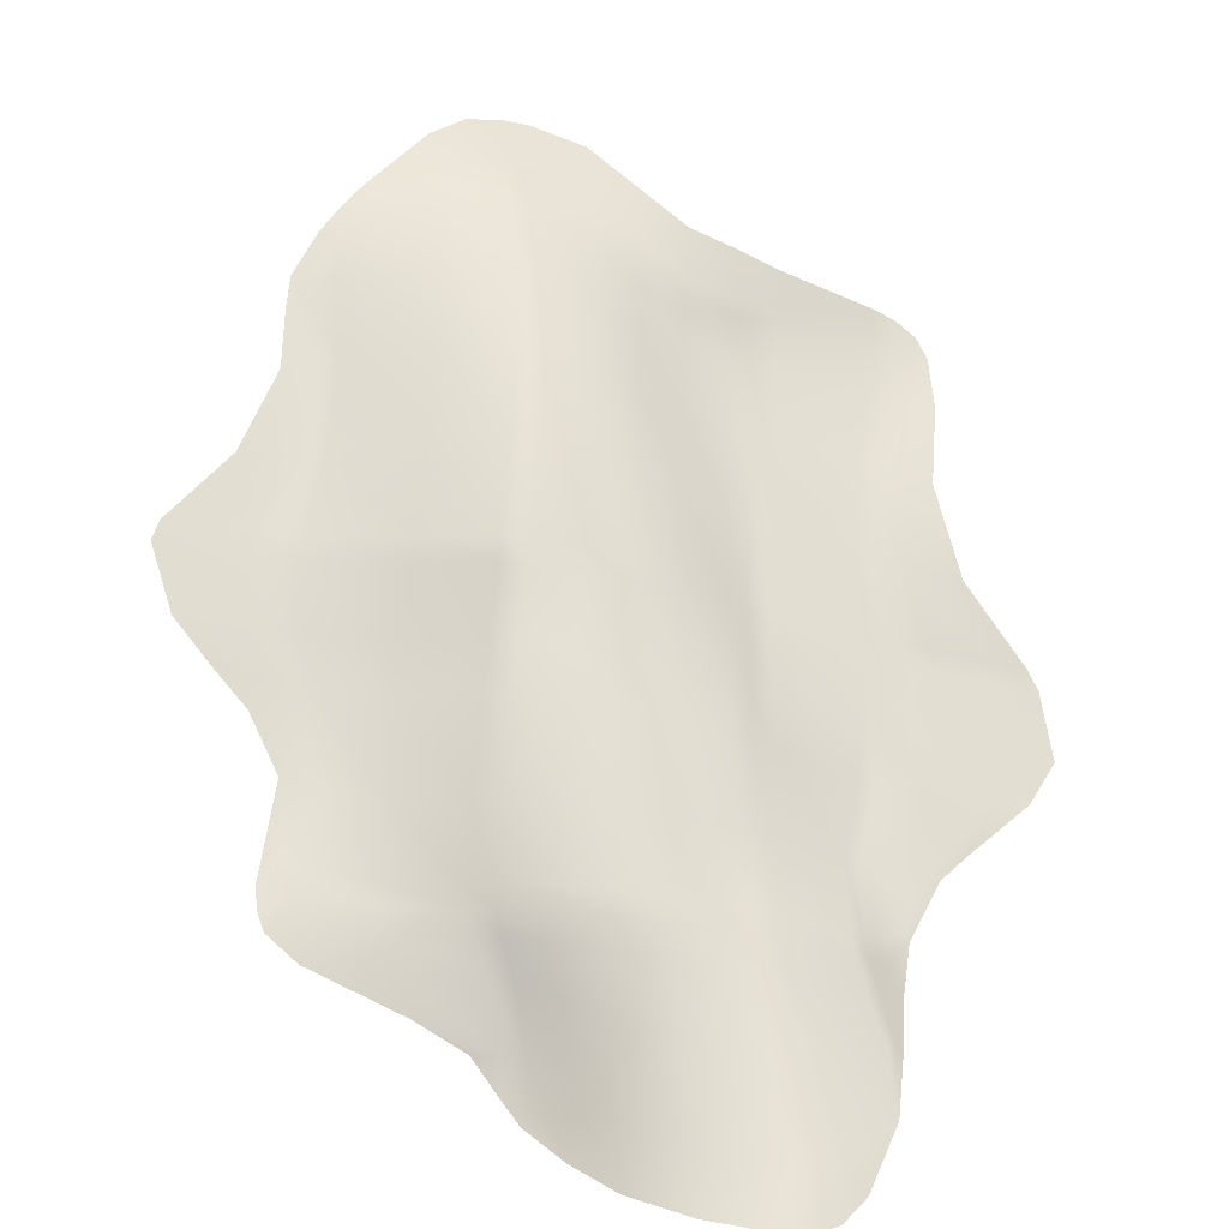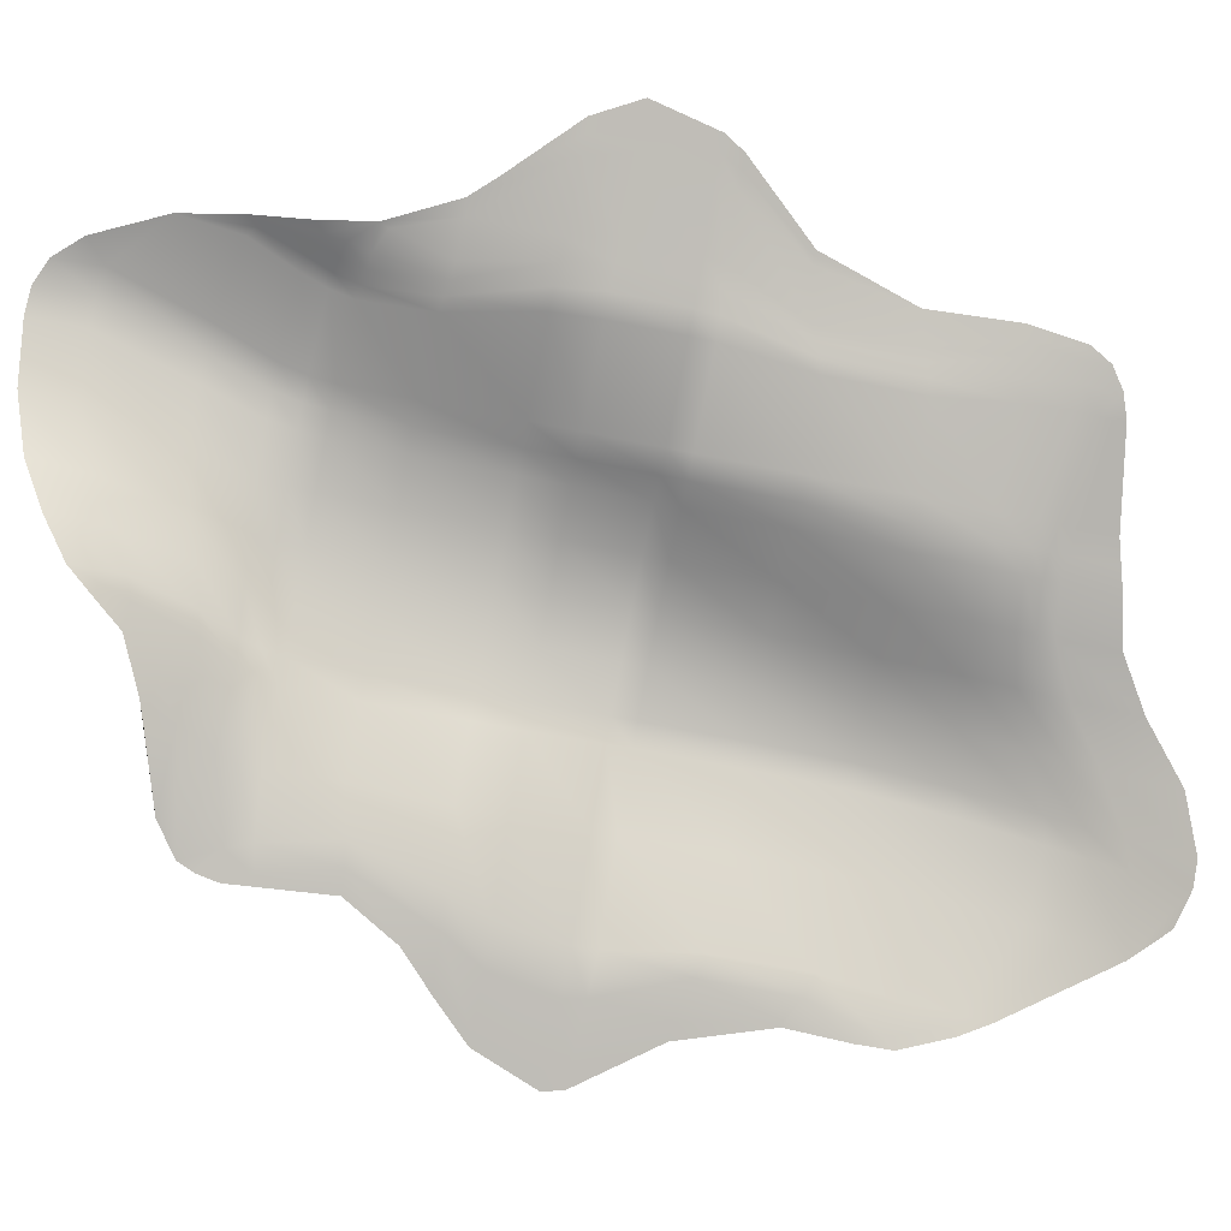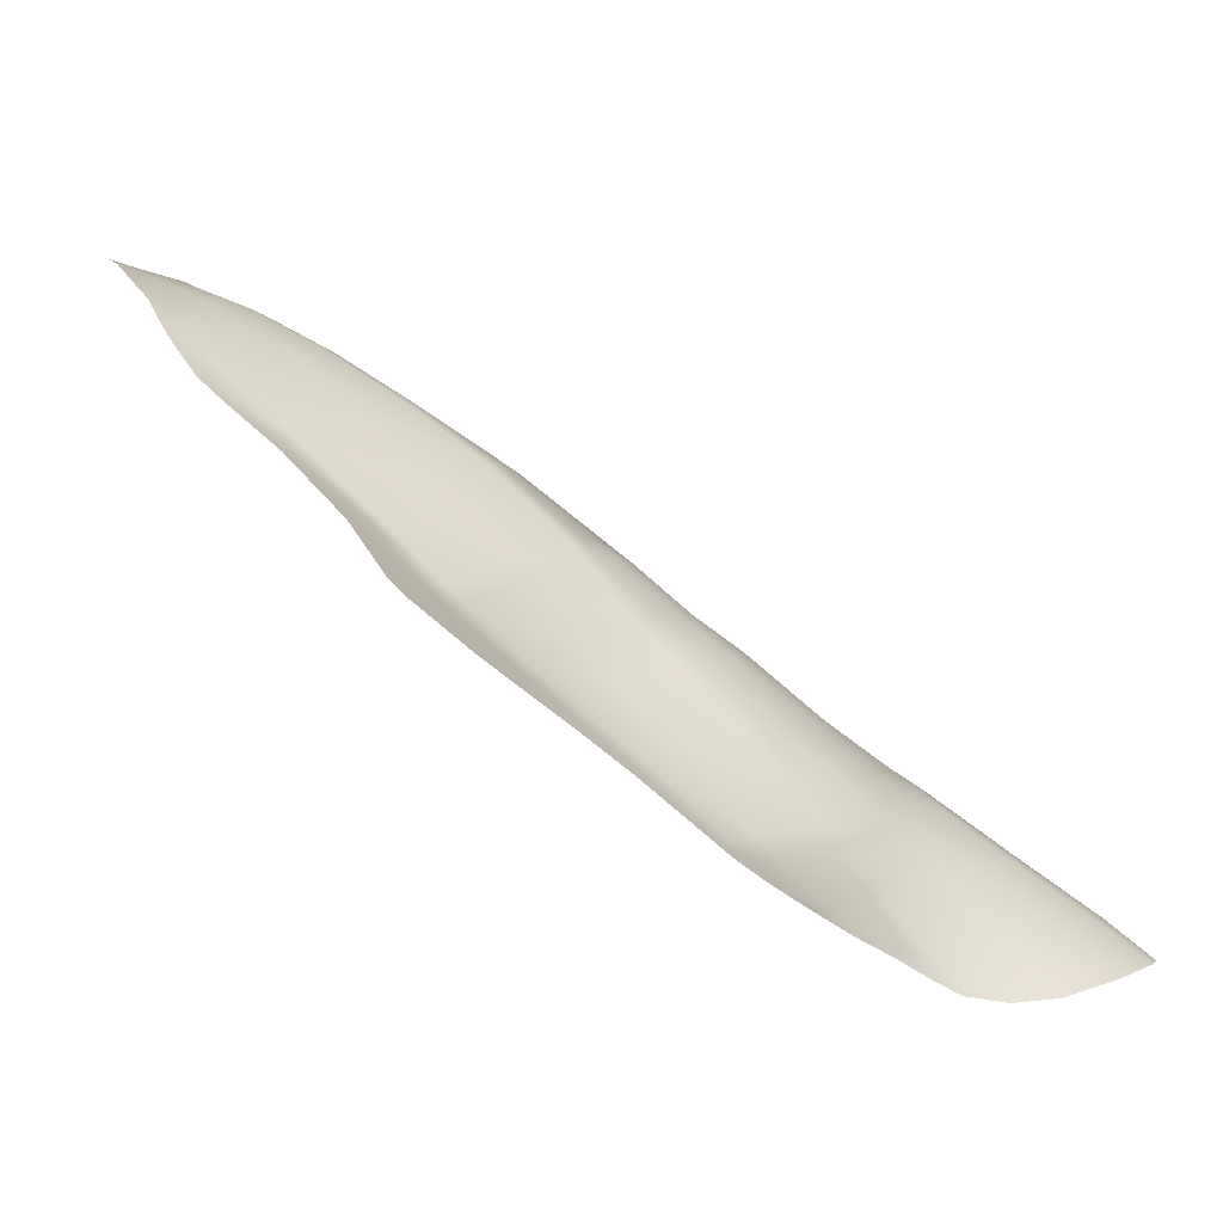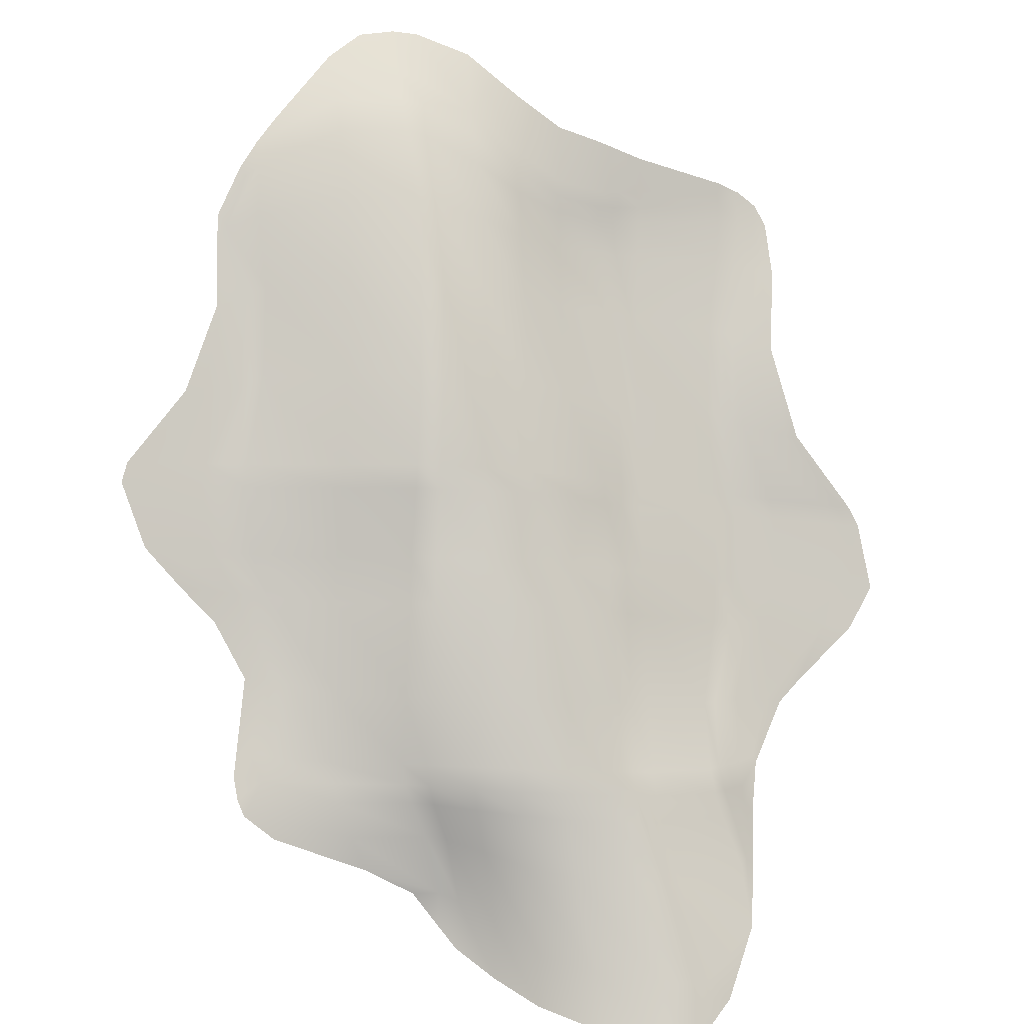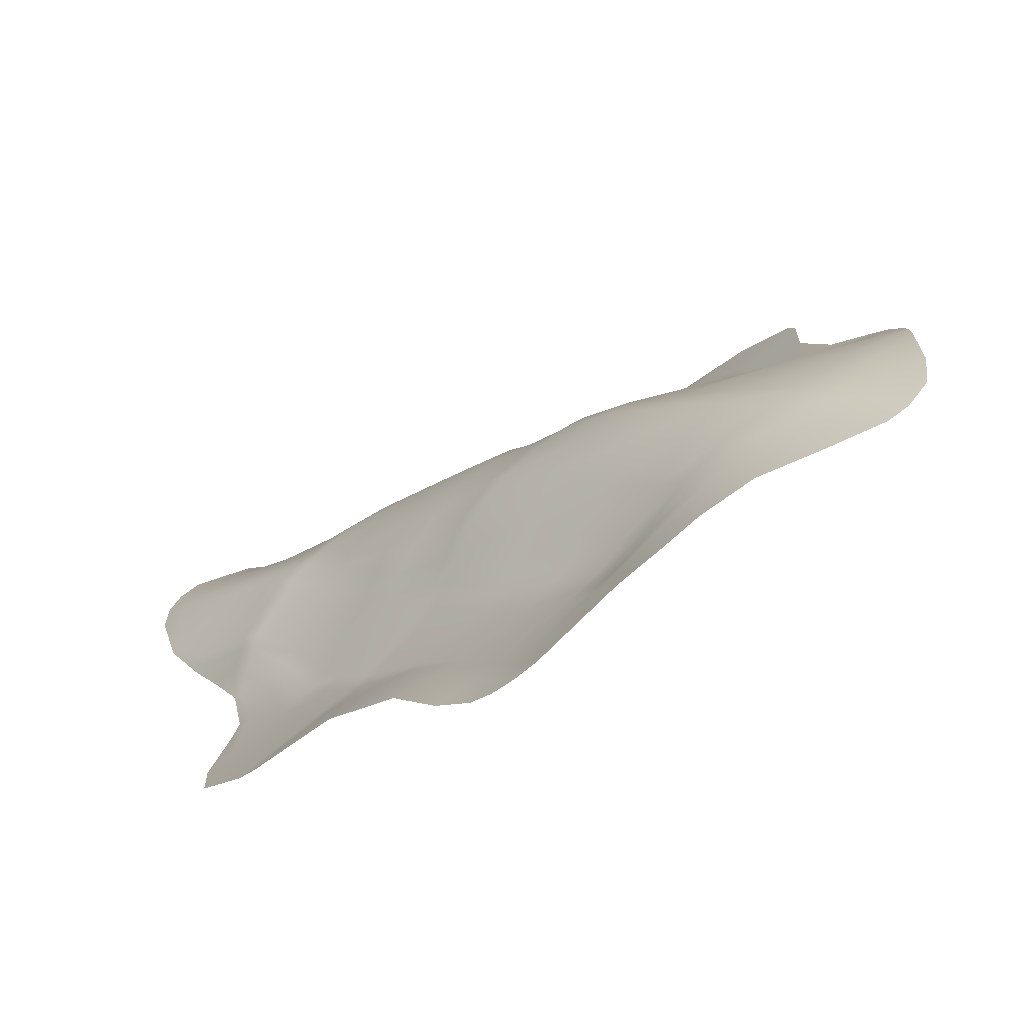
<metadata>
{"format":"obj","ext":"obj","renderer":"f3d","projection":"perspective","resolution":1024,"background":"white","views":[{"elev":29.0,"azim":-74.3,"up":"+Y"},{"elev":-18.6,"azim":29.4,"up":"+Z"},{"elev":10.1,"azim":-140.0,"up":"+Y"},{"elev":47.6,"azim":-77.3,"up":"+Y"},{"elev":34.1,"azim":67.9,"up":"+Y"}]}
</metadata>
<code>
g default
v -0.3361 -0.2547 0.2977
v -0.2254 -0.1694 0.2333
v 0.236 0.09644 0.1318
v 0.3605 0.1779 0.1172
v -0.4552 -0.2779 0.2724
v -0.271 -0.1333 0.173
v 0.02031 0.004818 0.09379
v 0.21 0.1192 0.05043
v 0.3106 0.1981 0.03099
v -0.4921 -0.2672 0.1566
v -0.3066 -0.109 0.08105
v -0.03941 0.06911 0.0236
v 0.1637 0.1616 -0.03081
v 0.2712 0.2312 -0.05587
v -0.454 -0.2673 0.03232
v -0.3286 -0.1003 -0.01645
v -0.08066 0.1031 -0.06185
v 0.1073 0.221 -0.1037
v 0.2669 0.3041 -0.1545
v 0.0158 0.2233 -0.3862
v -0.2438 -0.03798 0.01936
v -0.1639 0.02002 0.003691
v -0.04203 0.1039 -0.02141
v -0.06072 0.1177 -0.06573
v 0.1339 0.1936 -0.06599
v 0.2621 0.2665 -0.101
v 0.2384 0.2903 -0.1444
v 0.3625 0.3431 -0.1838
v -0.3198 -0.09174 -0.09993
v 0.3569 0.3654 -0.2702
v -0.3474 -0.08217 -0.2385
v -0.3512 -0.07439 -0.2642
v -0.1509 0.1361 -0.4201
v -0.1592 0.1411 -0.4398
v 0.01413 -0.1362 0.3185
v 0.1243 -0.05295 0.2948
v 0.2393 0.07369 0.2067
v -0.2024 -0.1865 0.2509
v -0.1114 -0.1478 0.2247
v -0.01969 -0.1142 0.2345
v 0.09796 -0.0309 0.2141
v 0.08376 -0.01941 0.1722
v 0.2364 0.0875 0.1609
v 0.3789 0.1674 0.1589
v -0.4118 -0.2506 0.2648
v 0.04131 0.01766 0.08904
v 0.2975 0.186 0.03331
v 0.3529 0.2352 0.02324
v -0.4374 -0.2399 0.2146
v -0.4438 -0.2356 0.1437
v -0.2903 -0.1196 0.1282
v -0.2043 -0.06911 0.1063
v -0.1218 -0.01538 0.08843
v 0.0111 0.05038 0.05423
v -0.0187 0.08242 0.01908
v 0.1898 0.1355 0.007355
v 0.2886 0.2098 -0.01287
v 0.2577 0.219 -0.05324
v 0.3349 0.279 -0.06929
v -0.4306 -0.2344 0.075
v -0.4113 -0.2276 0.02358
v -0.3193 -0.1032 0.03214
v -0.2661 -0.2364 0.2873
v -0.1828 -0.1717 0.2409
v -0.2406 0.04501 -0.3625
v -0.2884 -0.03105 -0.283
v -0.3798 -0.08583 -0.272
v -0.4177 -0.1332 -0.2191
v -0.4204 -0.2363 -0.03964
v 0.1469 0.3118 -0.3923
v 0.2038 0.3416 -0.3659
v 0.291 0.3685 -0.3271
v 0.1362 -0.06087 0.3246
v 0.02588 -0.1449 0.35
v -0.04978 -0.1672 0.301
v -0.07845 -0.1753 0.2845
v -0.1532 -0.1975 0.2698
v -0.3985 -0.2159 -0.02034
v -0.3958 -0.2106 -0.04337
v -0.3617 -0.1569 -0.04195
v -0.3323 -0.1042 -0.06694
v -0.3437 -0.1212 -0.05933
v -0.334 -0.1076 -0.09327
v -0.3451 -0.1234 -0.08444
v -0.3626 -0.1565 -0.06487
v -0.3177 -0.08789 -0.07282
v -0.2681 -0.03175 -0.08009
v -0.2717 -0.0344 -0.1071
v -0.1928 0.03379 -0.09195
v -0.1959 0.03054 -0.1192
v -0.1527 0.06259 -0.09989
v -0.1562 0.05999 -0.1268
v -0.0956 0.1108 -0.1093
v -0.07723 0.128 -0.1119
v -0.08395 0.1306 -0.1362
v -0.1021 0.1131 -0.1338
v 0.00192 0.1873 -0.1269
v -0.005158 0.1905 -0.1509
v 0.08719 0.2385 -0.1467
v 0.07955 0.2431 -0.1702
v 0.169 0.2841 -0.1722
v 0.2726 0.331 -0.2116
v 0.2374 0.3178 -0.1977
v 0.2708 0.3403 -0.2382
v 0.2341 0.327 -0.2234
v 0.1633 0.2918 -0.1966
v 0.3056 0.3417 -0.2243
v 0.3049 0.3507 -0.2516
v -0.4018 -0.2121 -0.07133
v -0.4021 -0.1836 -0.1245
v -0.4049 -0.1735 -0.1436
v -0.3835 -0.1544 -0.1433
v -0.3486 -0.1099 -0.1709
v -0.3618 -0.1247 -0.163
v -0.372 -0.09348 -0.2429
v -0.411 -0.1103 -0.2531
v -0.3326 -0.09476 -0.1759
v -0.2782 -0.04432 -0.1829
v -0.2774 -0.04249 -0.235
v -0.2021 0.0165 -0.2018
v -0.2132 0.02068 -0.2759
v -0.1648 0.04893 -0.2092
v -0.1845 0.05403 -0.3005
v -0.1133 0.1062 -0.2142
v -0.09466 0.1229 -0.217
v -0.1102 0.1145 -0.3224
v -0.1301 0.1001 -0.3195
v -0.01688 0.1844 -0.2309
v -0.03009 0.1694 -0.3241
v 0.0641 0.2427 -0.2472
v 0.04875 0.2293 -0.3389
v 0.1399 0.2982 -0.2677
v 0.2402 0.3493 -0.3046
v 0.2063 0.3355 -0.2915
v 0.1756 0.3277 -0.3802
v 0.1523 0.3129 -0.372
v 0.1078 0.2813 -0.3619
v -0.3985 -0.09913 -0.2635
v -0.281 -0.03705 -0.2599
v -0.2228 0.02931 -0.3097
v -0.198 0.06412 -0.3403
v -0.1261 0.1226 -0.3635
v -0.1465 0.1098 -0.3634
v -0.04276 0.1678 -0.3456
v 0.03678 0.2262 -0.3608
v -0.2384 0.0447 -0.3593
v -0.2542 0.01293 -0.3235
v -0.2191 0.07862 -0.3948
v -0.2234 0.0814 -0.4052
v -0.1711 0.1249 -0.4229
v -0.1786 0.1296 -0.4412
v -0.0648 0.1715 -0.3813
v -0.07286 0.1751 -0.3985
v 0.01755 0.2221 -0.3813
v 0.06888 0.2614 -0.3996
v 0.09029 0.2737 -0.3939
v 0.09953 0.2829 -0.4049
v 0.3345 0.3713 -0.3029
v 0.3651 0.3596 -0.2445
v 0.3488 0.2467 -0.0001
v 0.3803 0.1929 0.1139
v 0.3828 0.1809 0.1377
v 0.3652 0.1516 0.1744
v 0.32 0.1195 0.1921
v 0.1694 0.00842 0.2527
v 0.1305 -0.05717 0.3106
v 0.1244 -0.07755 0.3393
v 0.07305 -0.1237 0.3654
v 0.02043 -0.1408 0.3353
v -0.08282 -0.1685 0.2698
v -0.2074 -0.2174 0.2759
v -0.4194 -0.2728 0.2879
v 0.05652 -0.1123 0.3227
v 0.1111 -0.0686 0.3057
v 0.1644 0.01159 0.24
v -0.2195 -0.2038 0.2629
v -0.2141 -0.178 0.2423
v -0.264 -0.2267 0.2783
v -0.1707 -0.1817 0.2515
v -0.1899 -0.1949 0.2599
v -0.1012 -0.1549 0.2377
v -0.1215 -0.1412 0.2137
v -0.1318 -0.1344 0.2032
v -0.1941 -0.1632 0.232
v -0.2051 -0.1552 0.2235
v -0.01118 -0.1194 0.2545
v -0.02827 -0.109 0.2148
v -0.03773 -0.1023 0.1956
v 0.02158 -0.0885 0.2333
v 0.08047 -0.04567 0.2206
v 0.1041 -0.03644 0.2342
v 0.09123 -0.02525 0.1935
v 0.156 0.03033 0.177
v 0.2361 0.08313 0.175
v 0.2369 0.09186 0.147
v 0.3588 0.1542 0.1609
v 0.3695 0.1722 0.1381
v 0.3141 0.1275 0.1642
v -0.2782 -0.2237 0.2749
v -0.2434 -0.1873 0.2459
v -0.2925 -0.1497 0.1841
v -0.3374 -0.19 0.2176
v -0.1804 -0.09146 0.1458
v -0.249 -0.1207 0.165
v -0.09198 -0.04742 0.1236
v 0.003406 -0.07562 0.1893
v -0.04813 -0.02478 0.1125
v 0.06414 -0.03368 0.1768
v 0.1555 0.03927 0.1479
v 0.1271 0.0661 0.06854
v 0.3035 0.1379 0.1266
v 0.3442 0.1657 0.1208
v 0.2675 0.1607 0.03891
v 0.3713 0.187 0.1137
v 0.3237 0.2102 0.02864
v -0.487 -0.2711 0.2245
v -0.4265 -0.245 0.2426
v -0.35 -0.1832 0.1944
v -0.281 -0.126 0.1511
v -0.3123 -0.137 0.1372
v -0.3265 -0.1286 0.08607
v -0.36 -0.178 0.1675
v -0.37 -0.1729 0.105
v -0.2594 -0.1123 0.1441
v -0.1927 -0.0798 0.1265
v -0.2262 -0.05003 0.06458
v -0.2693 -0.1046 0.1222
v -0.2868 -0.0925 0.07687
v -0.1074 -0.03057 0.1064
v -0.1451 0.006051 0.04794
v -0.07704 0.005806 0.07666
v -0.1013 0.02869 0.0369
v -0.009551 0.03696 0.05869
v 0.02659 0.03338 0.07131
v 0.1019 0.09064 0.02962
v 0.07277 0.1215 -0.006104
v 0.2004 0.1265 0.02843
v 0.2482 0.1734 -0.005572
v 0.299 0.2032 0.009046
v 0.2764 0.1981 -0.01076
v 0.2268 0.1941 -0.04698
v 0.3009 0.2216 -0.01504
v 0.3451 0.2579 -0.02344
v 0.2851 0.243 -0.0587
v -0.4751 -0.2716 0.08626
v -0.3366 -0.1224 0.03569
v -0.3414 -0.1201 -0.01225
v -0.3706 -0.1671 0.04732
v -0.3651 -0.161 0.000681
v -0.2571 -0.03297 -0.02941
v -0.3017 -0.08477 0.02951
v -0.313 -0.08182 -0.01975
v -0.1809 0.03111 -0.04202
v -0.1231 0.04778 -0.004771
v -0.1407 0.05969 -0.05006
v -0.06272 0.09052 -0.01691
v 0.04367 0.1524 -0.04183
v 0.02003 0.1744 -0.08206
v 0.2019 0.2256 -0.08465
v 0.2427 0.2528 -0.09559
v 0.1816 0.2595 -0.1253
v 0.2818 0.2787 -0.1066
v 0.341 0.3118 -0.1213
v 0.2944 0.3164 -0.164
v -0.4351 -0.2529 -0.01526
v -0.2316 -0.1968 0.2555
v 0.03034 -0.09439 0.2556
v 0.01282 -0.0826 0.2111
v 0.08802 -0.05147 0.242
v 0.07255 -0.03981 0.1988
v 0.1557 0.02596 0.1911
v 0.1564 0.03469 0.163
v 0.3536 0.1601 0.1426
v 0.3096 0.1325 0.1465
v -0.4762 -0.2758 0.2512
v -0.3031 -0.1427 0.1615
v -0.06295 -0.00889 0.09491
v 0.005756 0.02027 0.07593
v 0.1151 0.07734 0.04857
v 0.2579 0.1665 0.01648
v 0.2866 0.1914 0.01121
v 0.3115 0.2151 0.00685
v 0.1405 0.3068 -0.3844
v 0.3766 0.1805 0.1308
v 0.357 0.1479 0.172
v 0.3174 0.1233 0.1789
v 0.1662 0.008351 0.2489
v 0.1179 -0.07328 0.3232
v 0.06486 -0.118 0.3443
v -0.1481 -0.1909 0.2645
v -0.2063 -0.2064 0.267
g pPlane2
f 63 176 266 178
f 176 38 177 266
f 266 177 2 200
f 178 266 200 199
f 77 290 179 180
f 180 179 64 38
f 290 170 181 179
f 179 181 39 64
f 64 39 182 184
f 184 182 183 185
f 38 64 184 177
f 177 184 185 2
f 170 35 186 181
f 181 186 40 39
f 39 40 187 182
f 182 187 188 183
f 35 173 267 186
f 186 267 189 40
f 173 174 269 267
f 267 269 190 189
f 189 190 270 268
f 268 270 208 206
f 40 189 268 187
f 187 268 206 188
f 174 36 191 269
f 269 191 41 190
f 190 41 192 270
f 270 192 42 208
f 36 175 271 191
f 191 271 193 41
f 175 37 194 271
f 271 194 43 193
f 193 43 195 272
f 272 195 3 209
f 41 193 272 192
f 192 272 209 42
f 196 44 197 273
f 273 197 4 212
f 43 198 274 195
f 198 196 273 274
f 274 273 212 211
f 195 274 211 3
f 200 2 6 201
f 199 200 201 202
f 1 199 202 45
f 185 183 203 204
f 2 185 204 6
f 183 188 205 203
f 206 208 7 207
f 188 206 207 205
f 208 42 46 7
f 209 3 8 210
f 42 209 210 46
f 212 4 9 47
f 211 212 47 213
f 3 211 213 8
f 214 161 48 215
f 4 214 215 9
f 5 45 217 275
f 275 217 49 216
f 216 49 50 10
f 45 202 218 217
f 217 218 222 49
f 202 201 276 218
f 201 6 219 276
f 276 219 51 220
f 218 276 220 222
f 220 51 11 221
f 222 220 221 223
f 49 222 223 50
f 6 204 224 219
f 219 224 227 51
f 204 203 225 224
f 224 225 52 227
f 227 52 226 228
f 51 227 228 11
f 203 205 229 225
f 225 229 53 52
f 52 53 230 226
f 205 207 277 229
f 229 277 231 53
f 207 7 278 277
f 277 278 233 231
f 231 233 12 232
f 53 231 232 230
f 7 46 234 278
f 278 234 54 233
f 233 54 55 12
f 46 210 279 234
f 234 279 235 54
f 210 8 237 279
f 279 237 56 235
f 235 56 13 236
f 54 235 236 55
f 8 213 280 237
f 213 47 281 280
f 280 281 240 238
f 237 280 238 56
f 47 9 239 281
f 281 239 57 240
f 240 57 14 58
f 238 240 58 241
f 56 238 241 13
f 9 215 282 239
f 215 48 160 282
f 282 160 243 242
f 239 282 242 57
f 242 243 59 244
f 57 242 244 14
f 10 50 60 245
f 245 60 61 15
f 50 223 248 60
f 221 11 62 246
f 223 221 246 248
f 246 62 16 247
f 248 246 247 249
f 60 248 249 61
f 11 228 251 62
f 228 226 21 251
f 251 21 250 252
f 62 251 252 16
f 226 230 22 21
f 21 22 253 250
f 230 232 254 22
f 232 12 256 254
f 254 256 17 255
f 22 254 255 253
f 12 55 23 256
f 256 23 24 17
f 55 236 257 23
f 236 13 25 257
f 257 25 18 258
f 23 257 258 24
f 241 58 260 259
f 13 241 259 25
f 58 14 26 260
f 260 26 19 27
f 259 260 27 261
f 25 259 261 18
f 244 59 263 262
f 14 244 262 26
f 262 263 28 264
f 26 262 264 19
f 15 61 78 265
f 265 78 79 69
f 61 249 80 78
f 249 247 82 80
f 247 16 81 82
f 80 82 84 85
f 82 81 83 84
f 78 80 85 79
f 16 252 86 81
f 252 250 87 86
f 86 87 88 29
f 81 86 29 83
f 250 253 89 87
f 87 89 90 88
f 253 255 91 89
f 255 17 93 91
f 91 93 96 92
f 89 91 92 90
f 17 24 94 93
f 93 94 95 96
f 24 258 97 94
f 258 18 99 97
f 97 99 100 98
f 94 97 98 95
f 18 261 101 99
f 261 27 103 101
f 27 19 102 103
f 103 102 104 105
f 99 101 106 100
f 101 103 105 106
f 19 264 107 102
f 264 28 159 107
f 102 107 108 104
f 107 159 30 108
f 79 110 109 69
f 79 85 112 110
f 85 84 114 112
f 84 83 113 114
f 112 114 116 68
f 114 113 115 116
f 110 112 68 111
f 83 29 117 113
f 29 88 118 117
f 117 118 119 31
f 113 117 31 115
f 88 90 120 118
f 118 120 121 119
f 90 92 122 120
f 92 96 124 122
f 122 124 127 123
f 120 122 123 121
f 96 95 125 124
f 124 125 126 127
f 95 98 128 125
f 98 100 130 128
f 128 130 131 129
f 125 128 129 126
f 100 106 132 130
f 106 105 134 132
f 105 104 133 134
f 134 133 135 136
f 130 132 137 131
f 132 134 136 137
f 115 67 138 116
f 31 119 139 32
f 115 31 32 67
f 119 121 140 139
f 123 127 143 141
f 121 123 141 140
f 127 126 142 143
f 129 131 145 144
f 126 129 144 142
f 32 139 66 67
f 139 140 147 66
f 65 147 140 146
f 140 141 148 146
f 141 143 150 148
f 148 150 151 149
f 146 148 149 65
f 143 142 33 150
f 150 33 34 151
f 142 144 152 33
f 144 145 154 152
f 152 154 20 153
f 33 152 153 34
f 20 154 145 155
f 155 145 156 157
f 131 137 156 145
f 136 283 156 137
f 70 157 156 283
f 135 70 283 136
f 133 72 71 135
f 104 108 72 133
f 30 158 72 108
f 44 162 284 197
f 161 214 284 162
f 4 197 284 214
f 44 196 285 163
f 37 164 286 194
f 164 163 285 286
f 286 285 196 198
f 194 286 198 43
f 37 175 287 165
f 73 165 287 166
f 166 287 175 36
f 167 73 166 288
f 288 166 36 174
f 168 167 288 289
f 289 288 174 173
f 74 168 289 169
f 169 289 173 35
f 75 74 169 35
f 76 75 35 170
f 77 76 170 290
f 63 171 291 176
f 77 180 291 171
f 38 176 291 180
f 1 63 178 199
f 45 5 172 1

</code>
